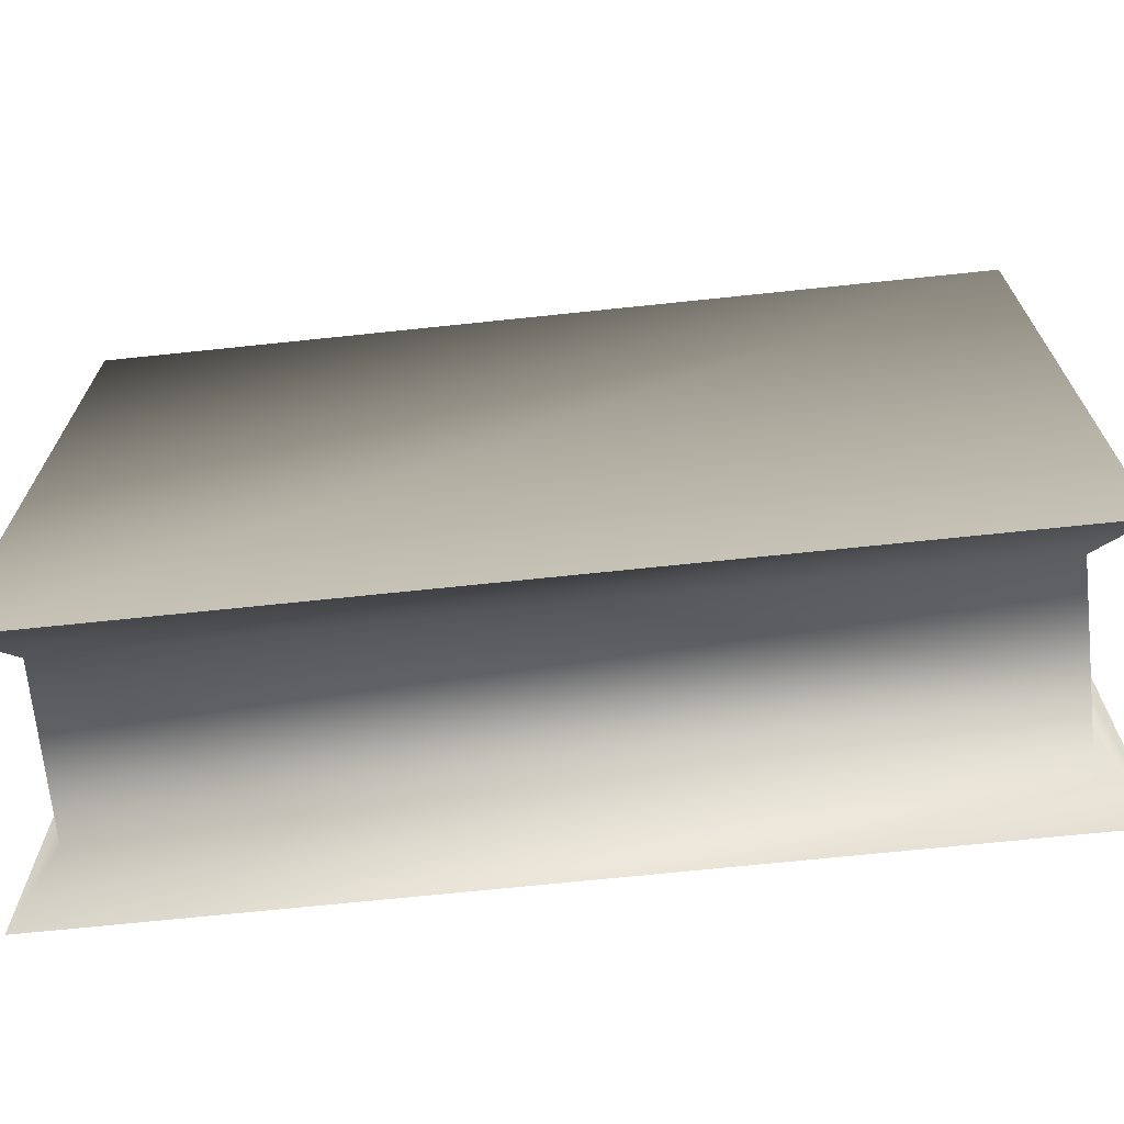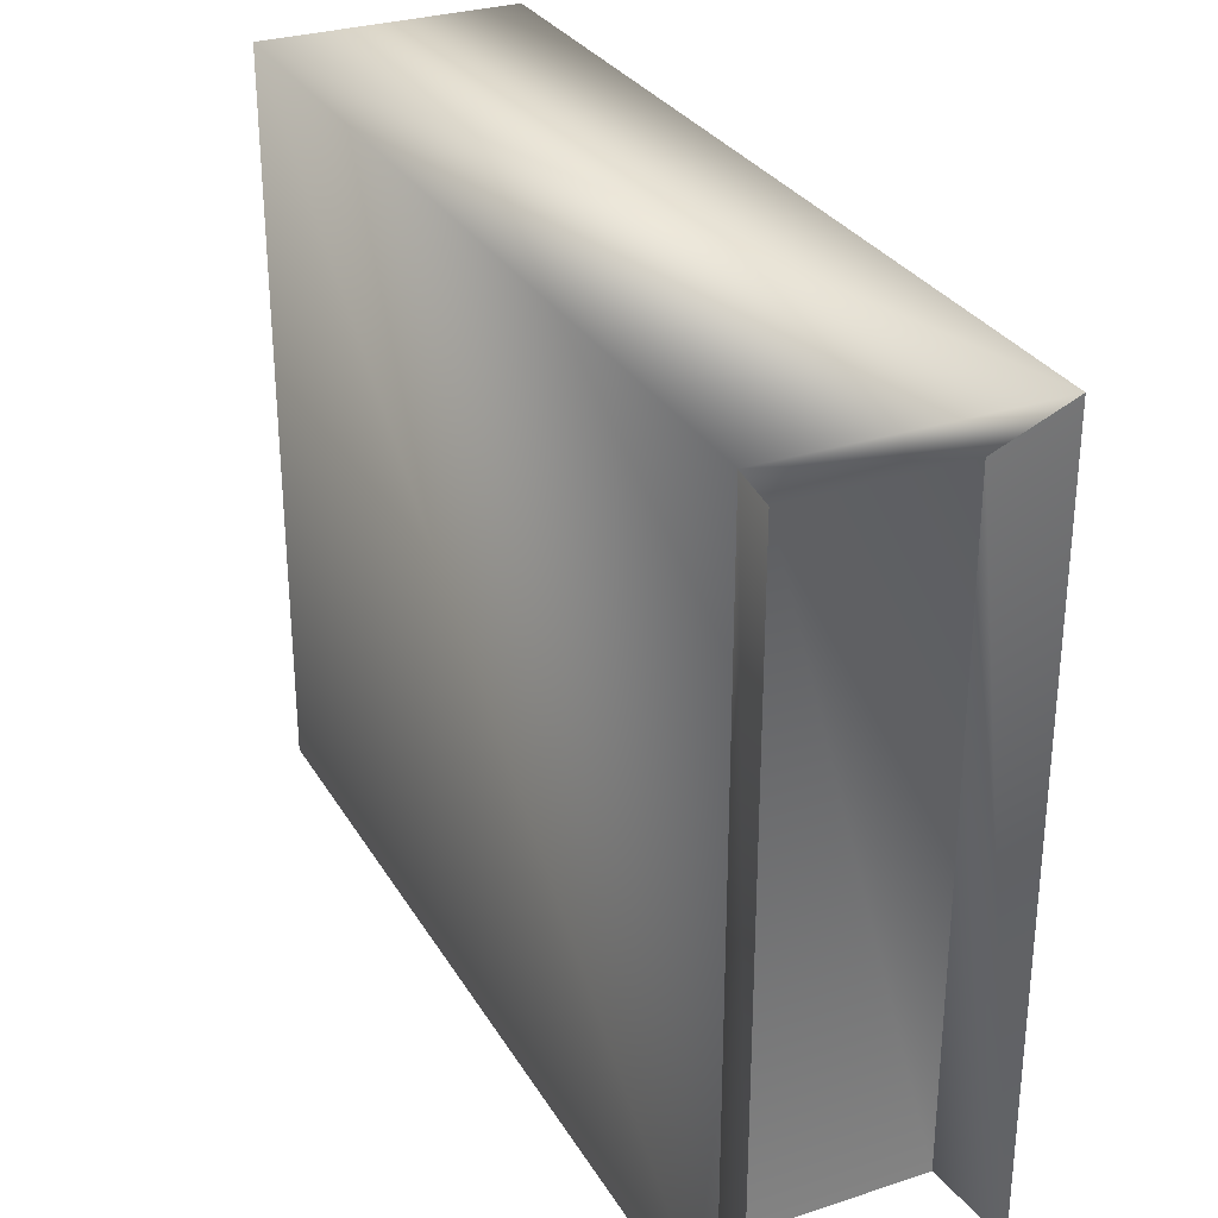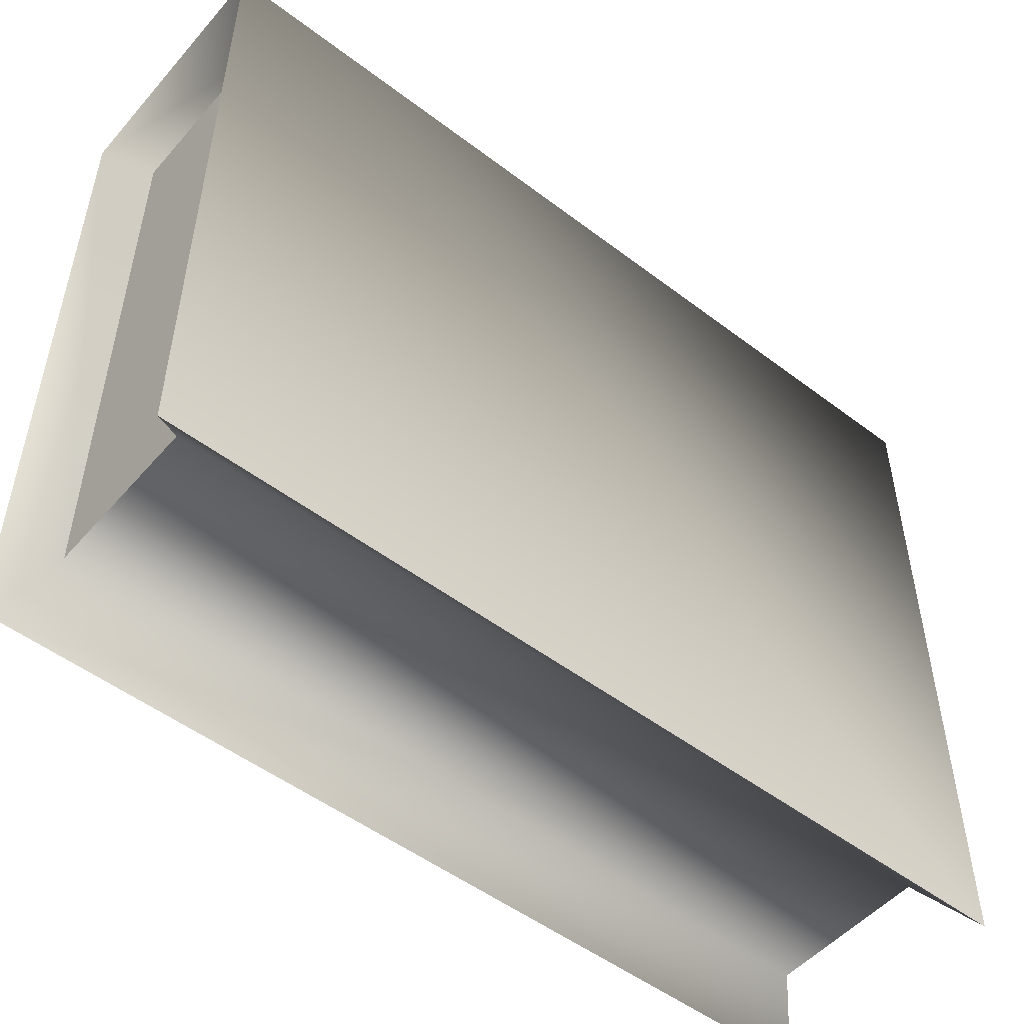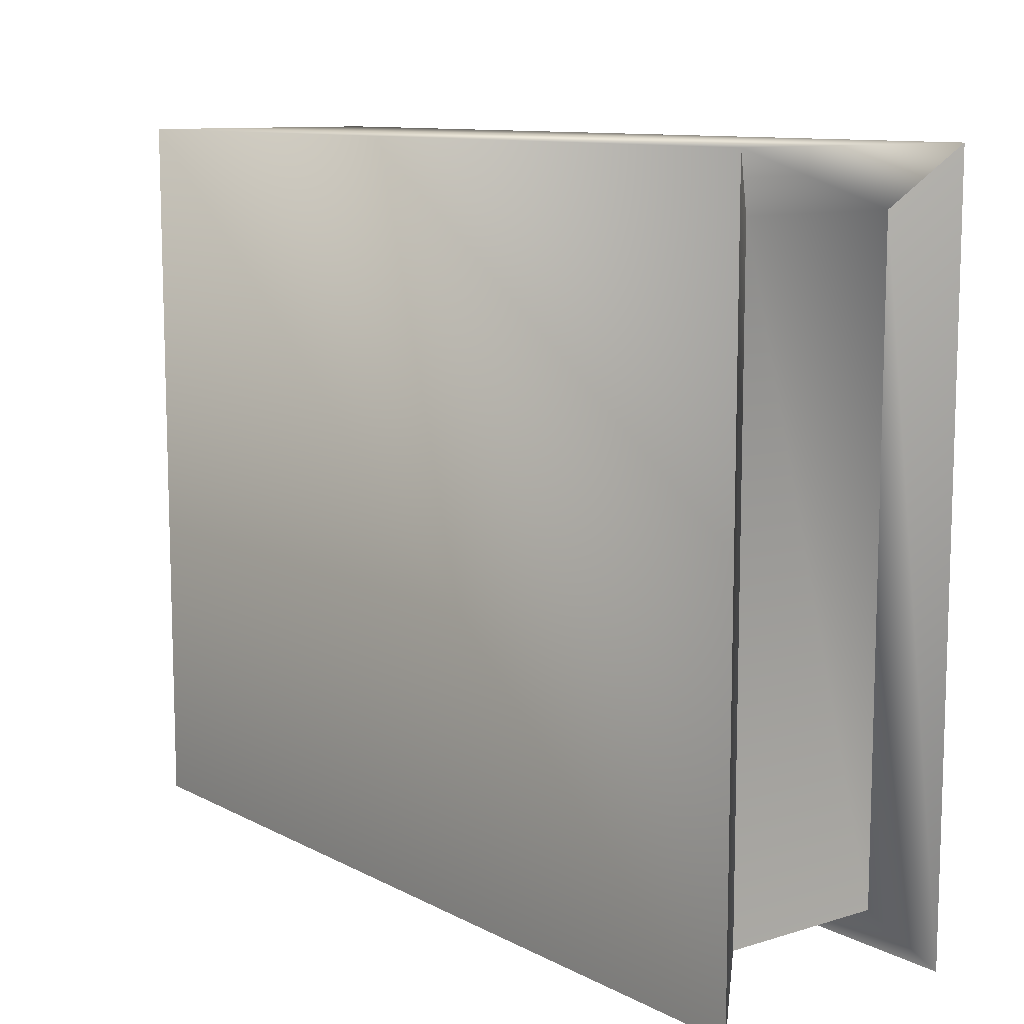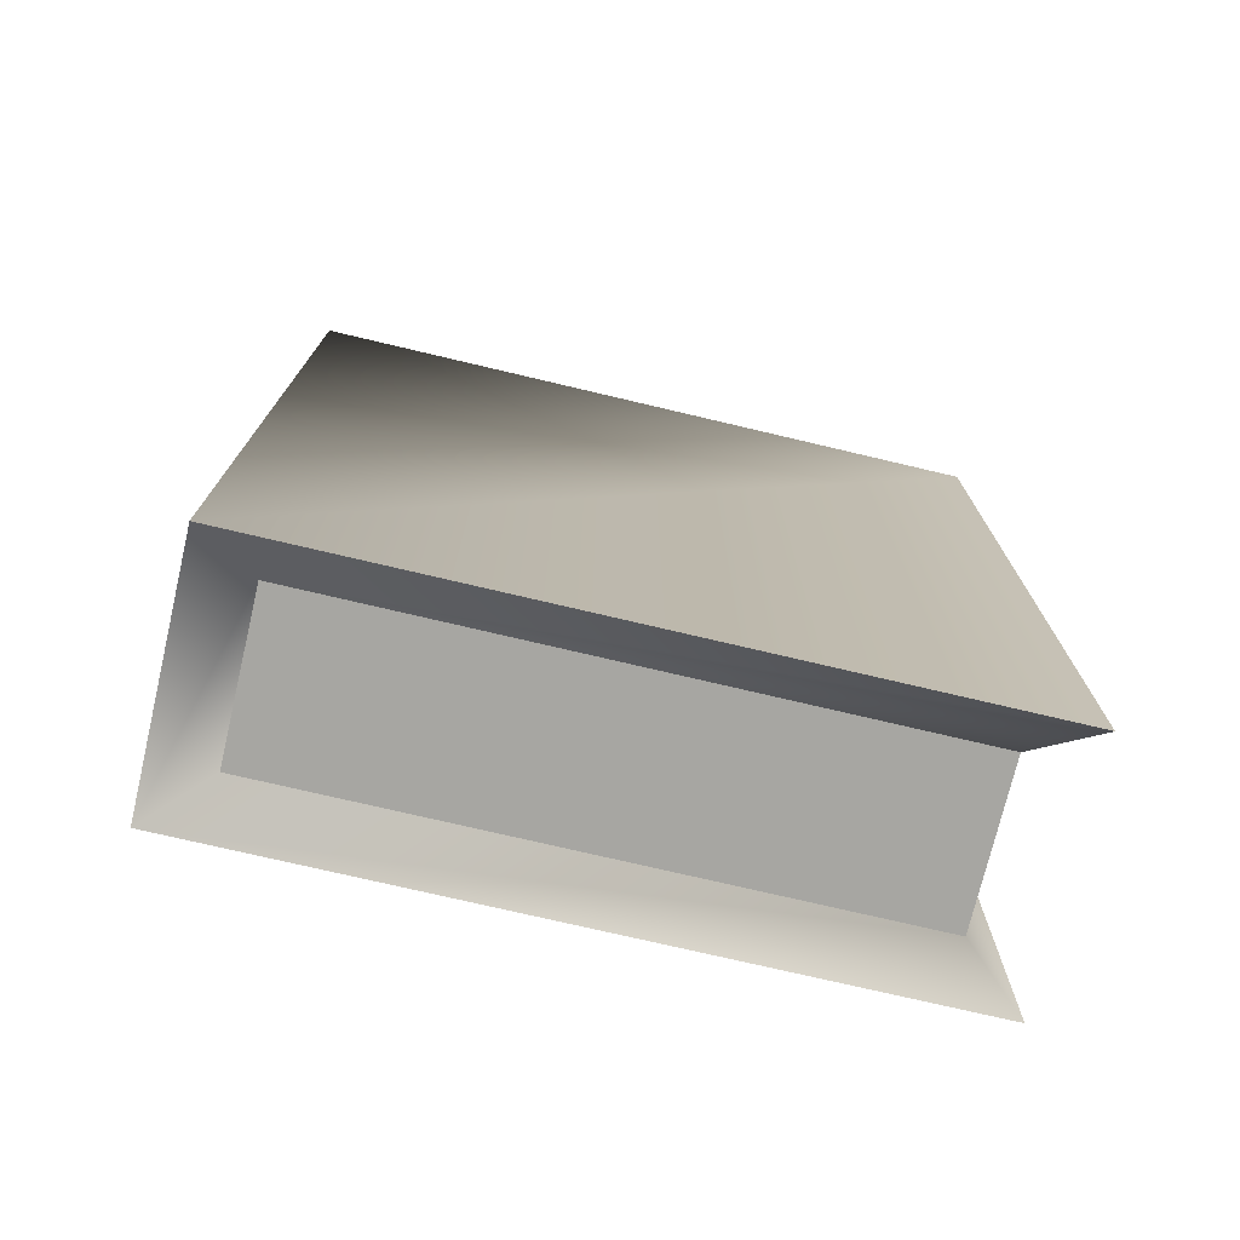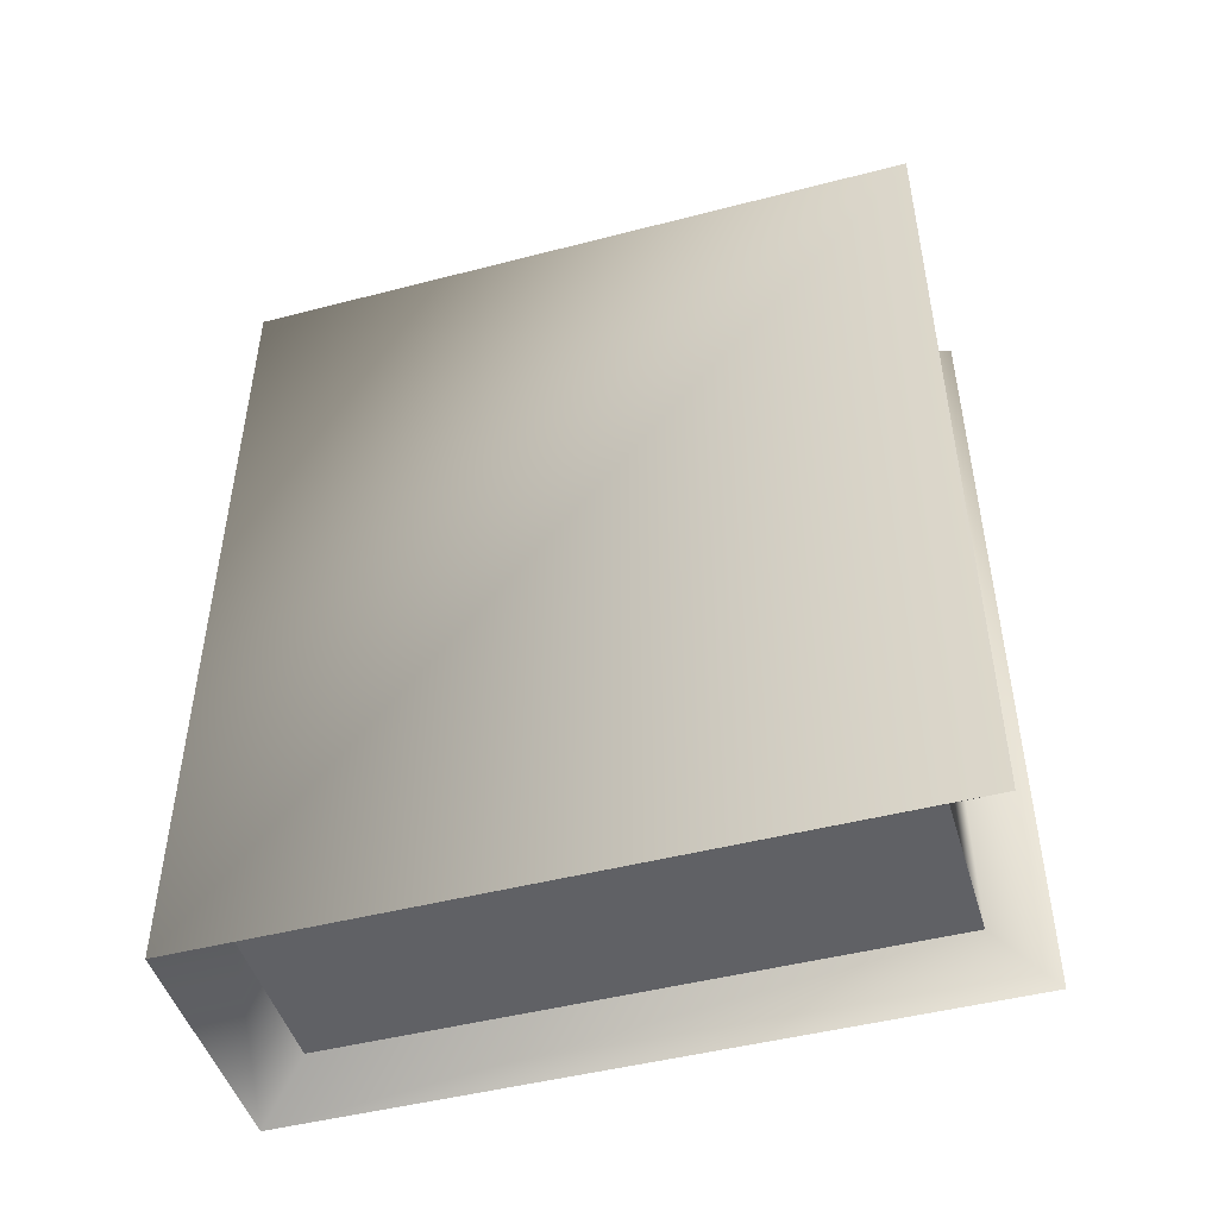
<metadata>
{"format":"obj","ext":"obj","renderer":"f3d","projection":"perspective","resolution":1024,"background":"white","views":[{"elev":-69.1,"azim":-84.0,"up":"+Z"},{"elev":29.8,"azim":154.6,"up":"+Z"},{"elev":-51.2,"azim":50.4,"up":"+Z"},{"elev":10.4,"azim":142.3,"up":"+Z"},{"elev":-74.0,"azim":76.7,"up":"+Y"},{"elev":-47.5,"azim":106.3,"up":"+Y"}]}
</metadata>
<code>
o booksmall01
v 0.05477 0.4205 -0.1661
v 0.05477 0.4205 0.1719
v 0.05477 0.0009944 0.1719
v 0.03358 0.02017 -0.1401
v 0.03358 0.02017 0.146
v -0.04197 0.02017 0.146
v -0.04197 0.02017 -0.1401
v 0.05477 0.4205 -0.1661
v 0.05477 0.0009944 -0.1661
v 0.03358 0.02017 -0.1401
v 0.03358 0.4014 -0.1401
v 0.03358 0.4014 -0.1401
v 0.03358 0.02017 -0.1401
v -0.04197 0.02017 -0.1401
v -0.04197 0.4014 -0.1401
v -0.04197 0.4014 -0.1401
v -0.04197 0.02017 -0.1401
v -0.06316 0.0009944 -0.1661
v -0.06316 0.4205 -0.1661
v 0.05477 0.4205 0.1719
v 0.05477 0.4205 -0.1661
v 0.03358 0.4014 -0.1401
v 0.03358 0.4014 0.146
v 0.05477 0.4205 0.1719
v 0.03358 0.4014 0.146
v -0.04197 0.4014 0.146
v -0.06316 0.4205 0.1719
v 0.03358 0.4014 0.146
v 0.03358 0.4014 -0.1401
v -0.04197 0.4014 -0.1401
v -0.04197 0.4014 0.146
v -0.04197 0.4014 0.146
v -0.04197 0.4014 -0.1401
v -0.06316 0.4205 -0.1661
v -0.06316 0.4205 0.1719
v 0.03358 0.02017 0.146
v 0.03358 0.02017 -0.1401
v 0.05477 0.0009944 -0.1661
v -0.06316 0.0009944 0.1719
v -0.06316 0.0009944 -0.1661
v -0.04197 0.02017 -0.1401
v 0.05477 0.0009944 0.1719
v -0.04197 0.02017 0.146
v 0.05477 0.0009944 0.1719
v 0.05477 0.4205 0.1719
v -0.06316 0.4205 0.1719
v -0.06316 0.0009944 0.1719
v -0.06316 0.4205 -0.1661
v -0.06316 0.0009944 -0.1661
v 0.05477 0.0009944 -0.1661
g Geoset0
f 1 2 3
f 4 5 6
f 6 7 4
f 8 9 10
f 10 11 8
f 12 13 14
f 14 15 12
f 16 17 18
f 18 19 16
f 20 21 22
f 22 23 20
f 24 25 26
f 26 27 24
f 28 29 30
f 30 31 28
f 32 33 34
f 34 35 32
f 36 37 38
f 39 40 41
f 38 42 36
f 36 42 39
f 39 43 36
f 41 43 39
f 44 45 46
f 46 47 44
f 47 46 48
f 48 49 47
f 3 50 1

</code>
